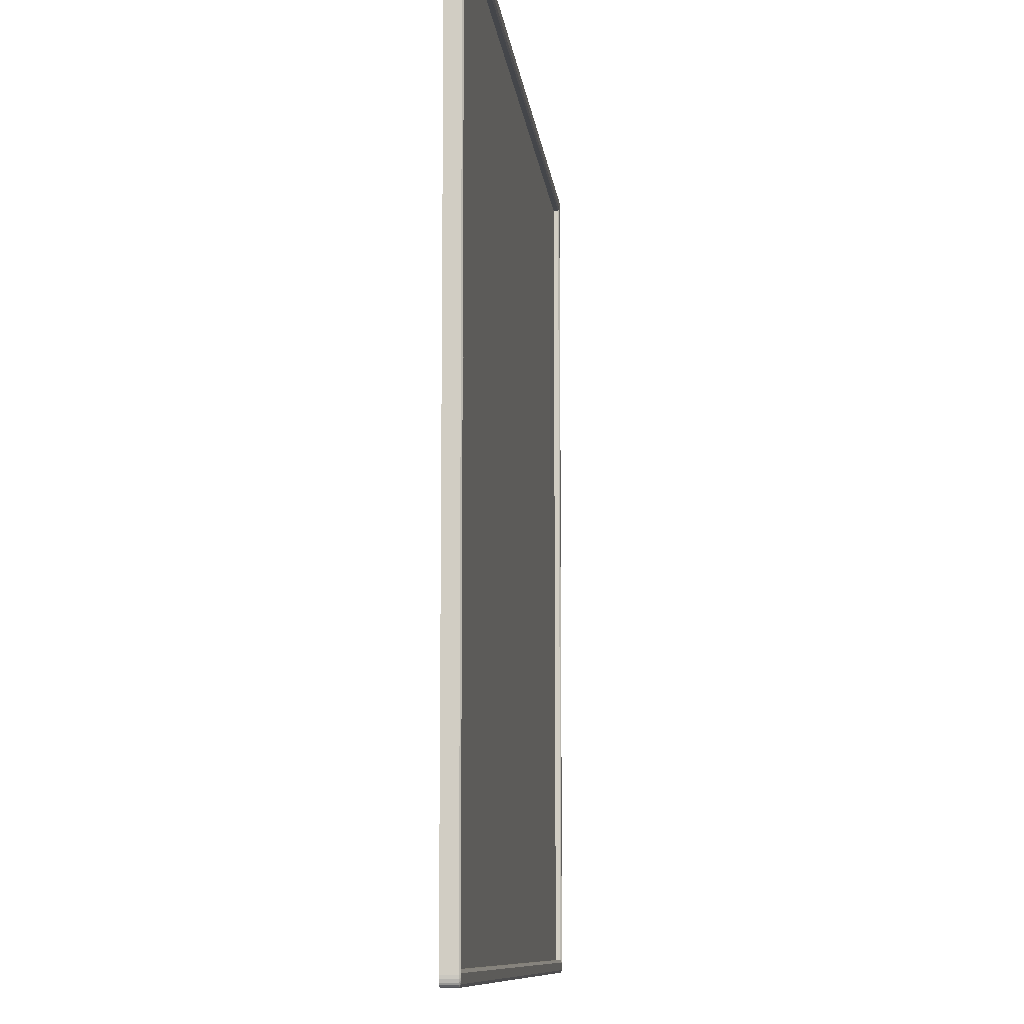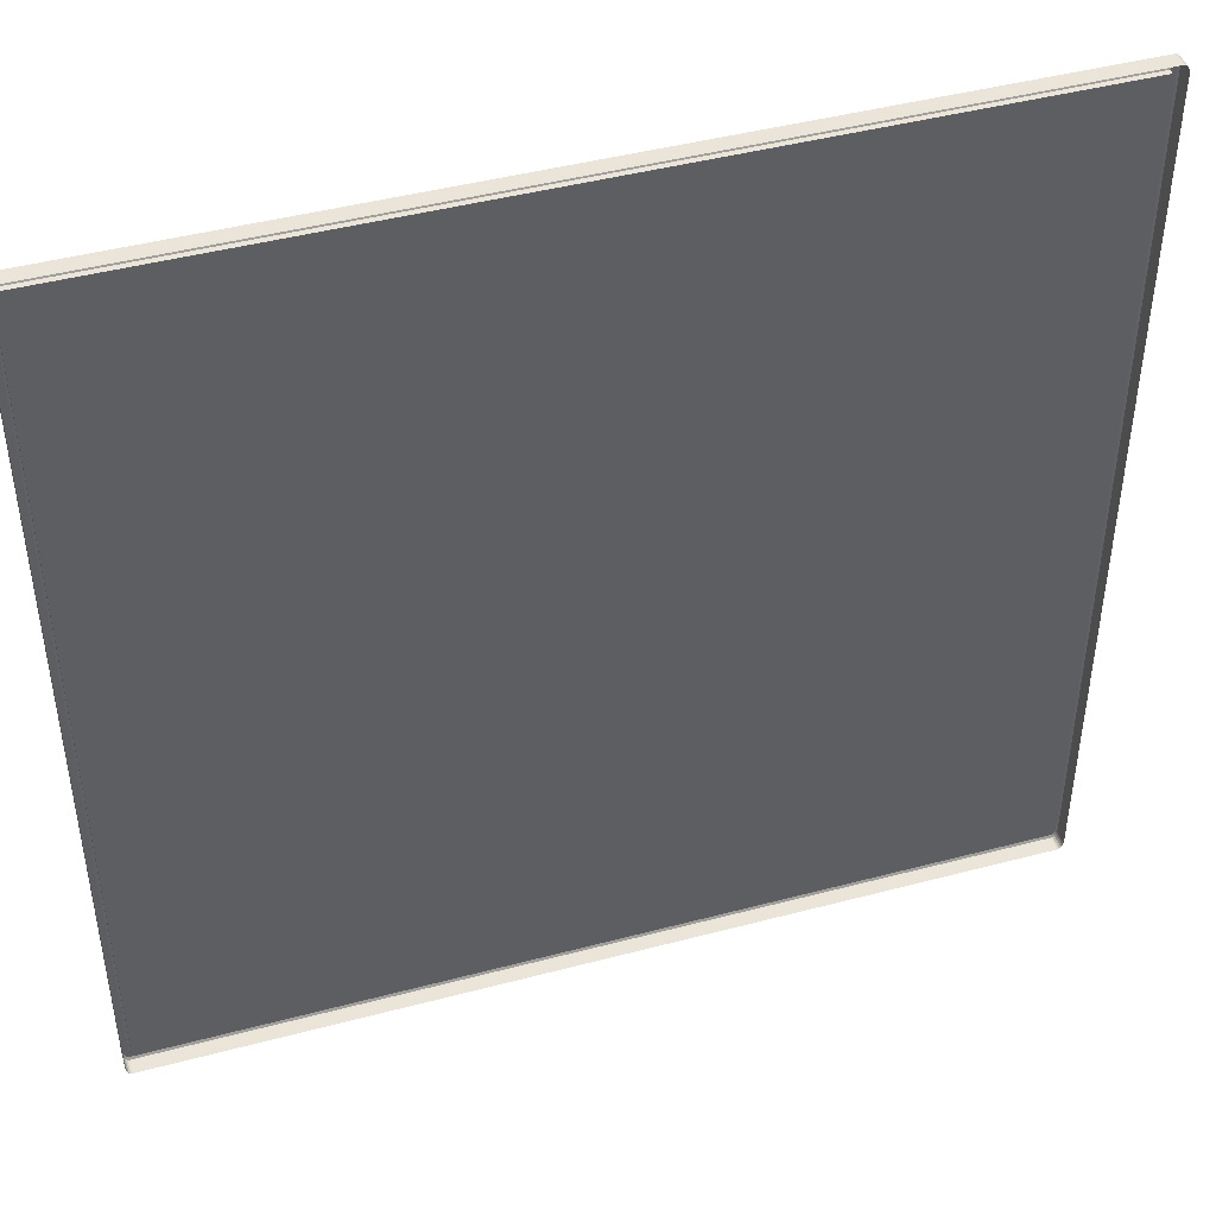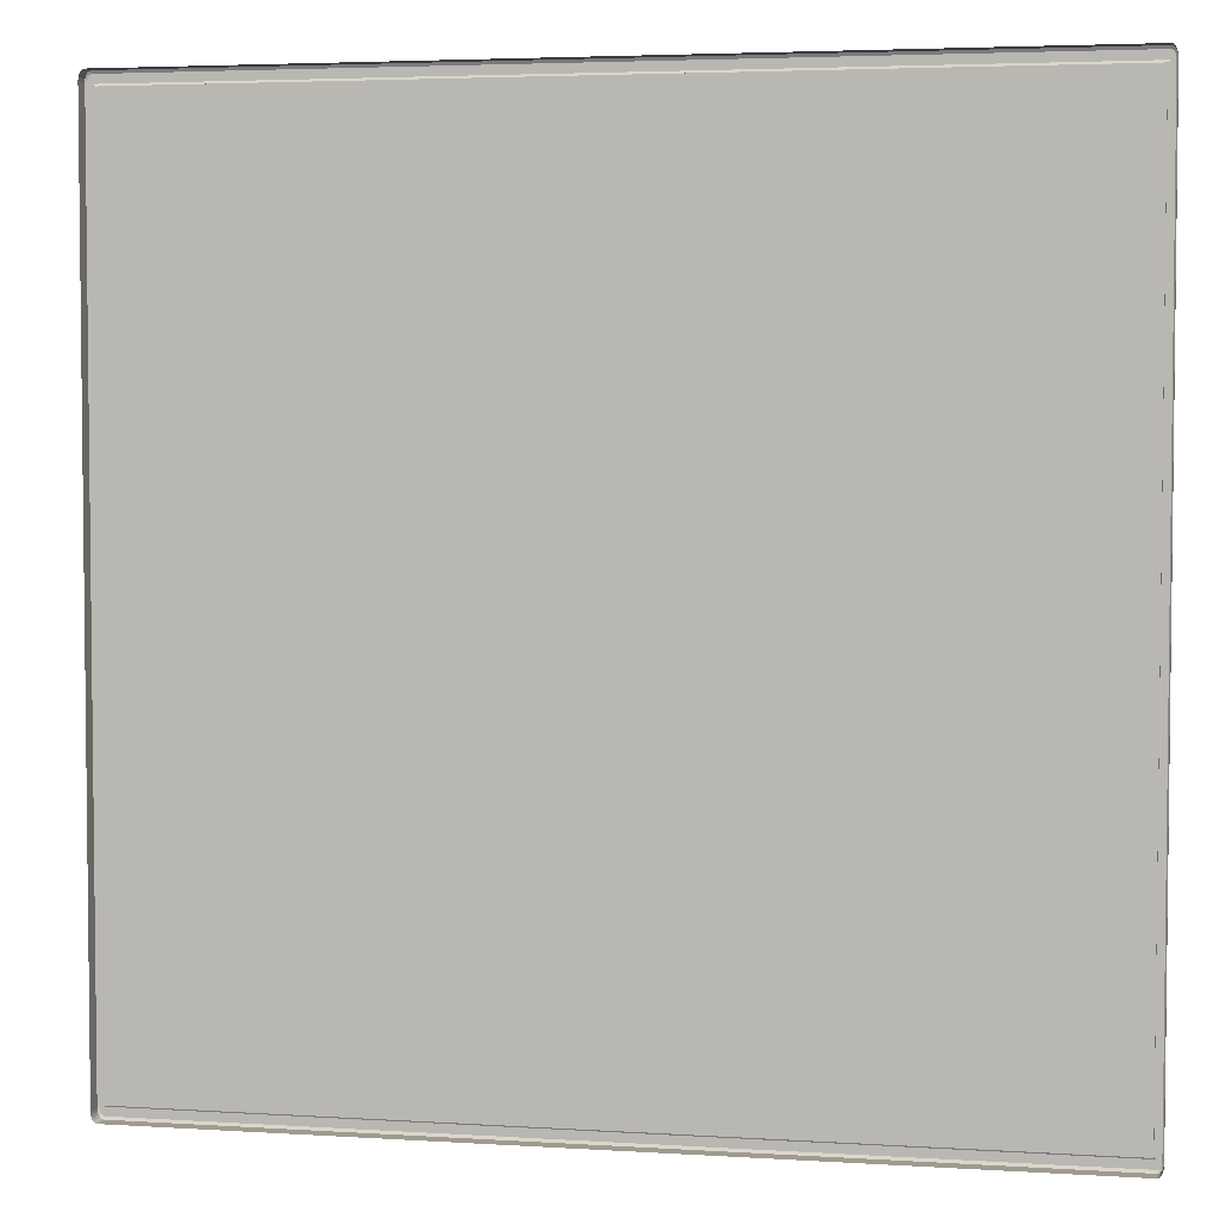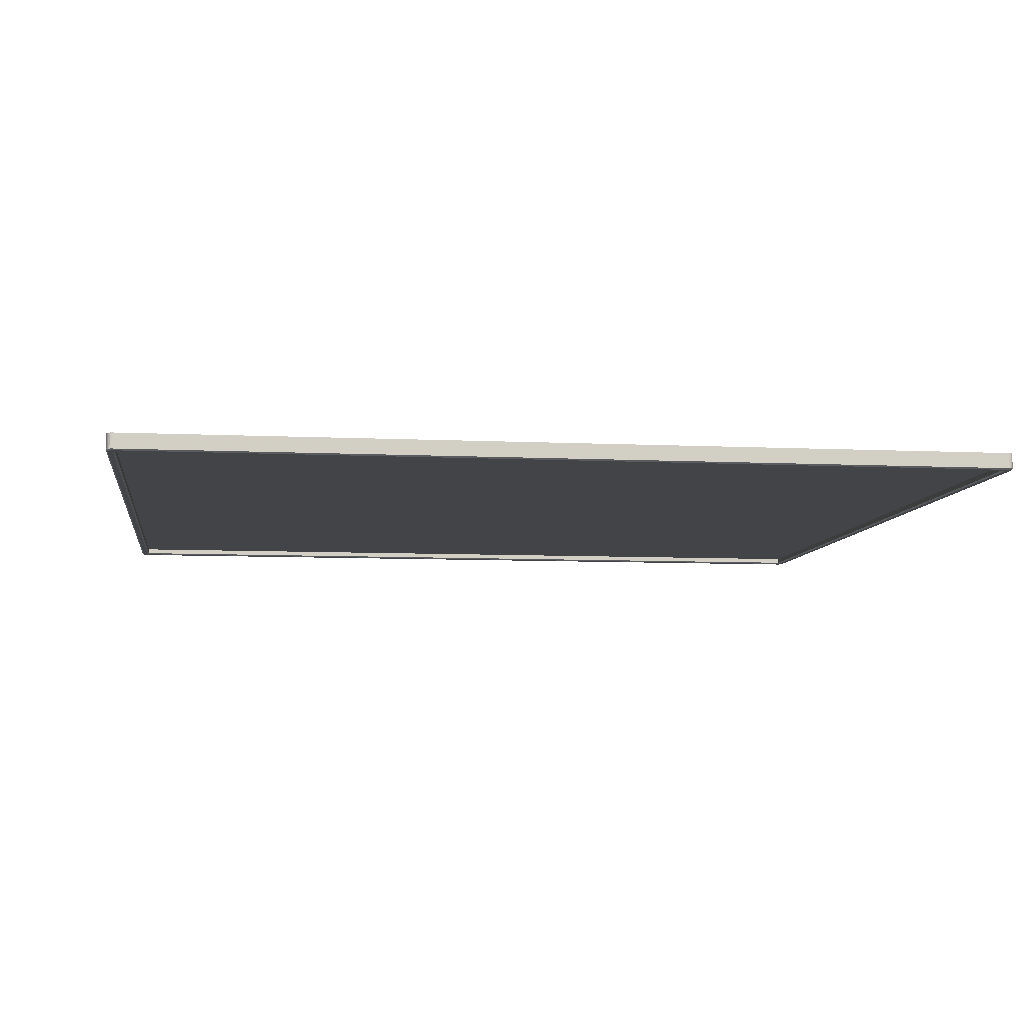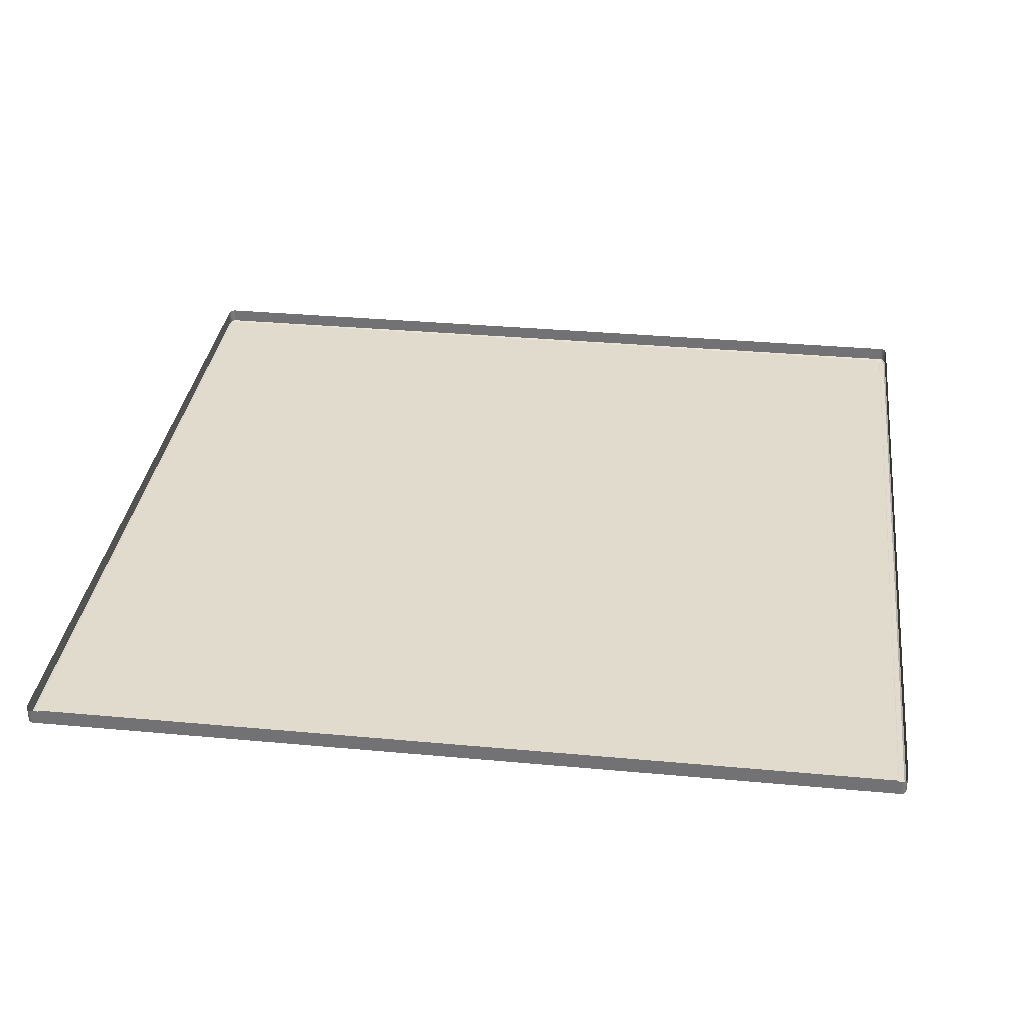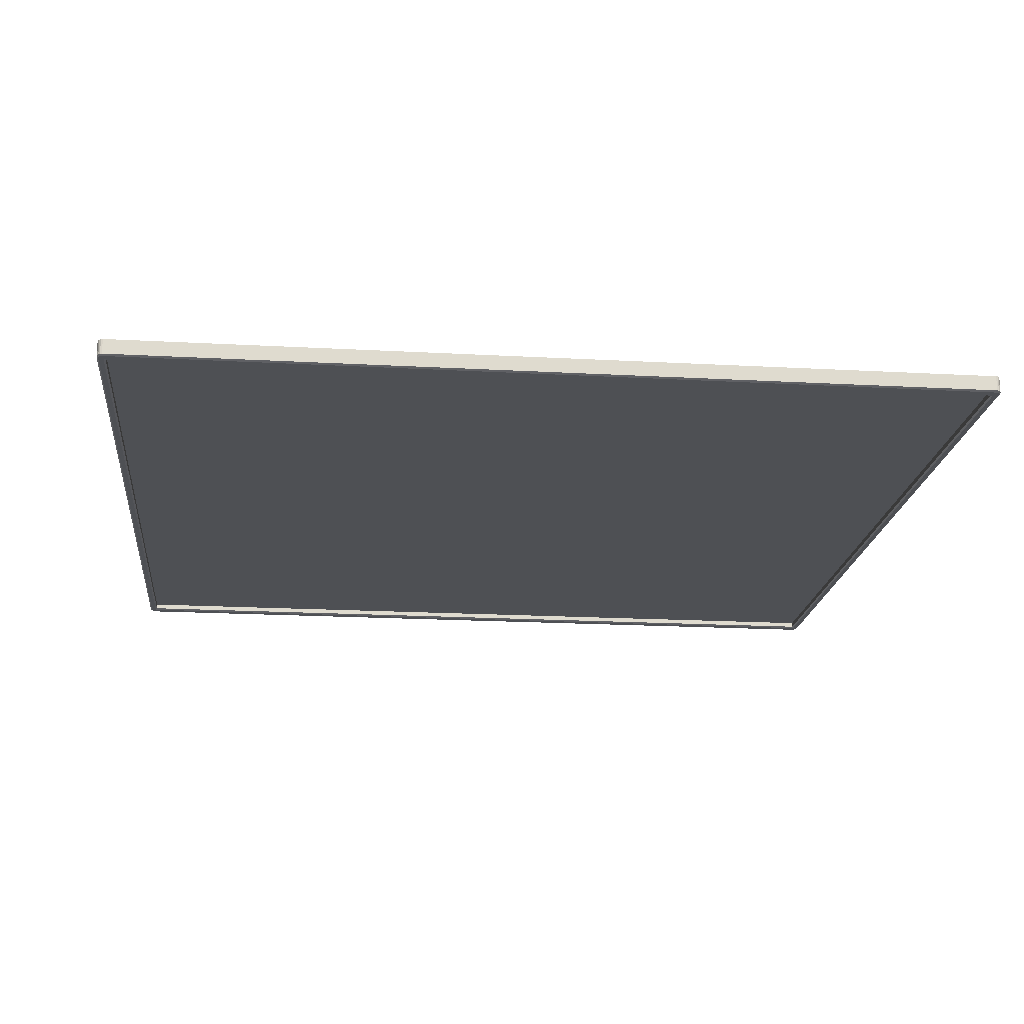
<metadata>
{"format":"obj","ext":"obj","renderer":"f3d","projection":"perspective","resolution":1024,"background":"white","views":[{"elev":-9.6,"azim":-83.9,"up":"+Z"},{"elev":44.8,"azim":162.9,"up":"+Z"},{"elev":4.0,"azim":-168.3,"up":"+Z"},{"elev":-7.7,"azim":-7.8,"up":"+Y"},{"elev":33.3,"azim":7.2,"up":"+Y"},{"elev":-19.0,"azim":-6.0,"up":"+Y"}]}
</metadata>
<code>
v -0.4548 -0.001666 -0.4532
v -0.4548 -0.001666 -0.4532
v 0.4757 -0.001666 -0.4532
v 0.4757 -0.001666 -0.4532
v 0.4757 -0.001666 0.4555
v 0.4757 -0.001666 0.4555
v -0.4548 -0.001666 0.4555
v -0.4548 -0.001666 0.4555
v -0.4635 0.009054 0.4597
v -0.4635 0.009054 0.4555
v -0.4635 -0.007155 0.4555
v -0.4635 -0.007155 0.4597
v -0.4635 -0.007155 0.4597
v 0.4782 0.009054 0.4701
v 0.4757 0.009054 0.4701
v 0.4757 -0.007155 0.4701
v 0.4782 -0.007155 0.4701
v 0.4782 -0.007155 0.4701
v -0.4548 0.009054 -0.4677
v 0.4757 0.009054 -0.4677
v 0.4757 -0.007155 -0.4677
v -0.4548 -0.007155 -0.4677
v 0.4844 0.009054 0.4555
v 0.4844 0.009054 0.4597
v 0.4844 -0.007155 0.4597
v 0.4844 -0.007155 0.4597
v 0.4844 -0.007155 0.4555
v -0.4548 -0.007155 -0.4532
v -0.4548 -0.007155 -0.4532
v 0.4757 -0.007155 -0.4532
v 0.4757 -0.007155 -0.4532
v -0.4635 0.009054 -0.4532
v -0.4635 0.009054 -0.4574
v -0.4635 -0.007155 -0.4574
v -0.4635 -0.007155 -0.4574
v -0.4635 -0.007155 -0.4532
v 0.4844 0.009054 -0.4574
v 0.4844 0.009054 -0.4532
v 0.4844 -0.007155 -0.4532
v 0.4844 -0.007155 -0.4574
v 0.4844 -0.007155 -0.4574
v 0.4774 -0.008515 -0.456
v 0.4774 -0.008515 -0.456
v 0.4774 -0.008515 -0.456
v 0.4757 -0.008515 -0.4648
v 0.4757 -0.008515 -0.4648
v 0.4781 -0.008515 -0.4648
v 0.4781 -0.008515 -0.4648
v 0.4796 -0.008515 -0.4644
v 0.4808 -0.008515 -0.4634
v 0.4818 -0.008515 -0.4617
v 0.4824 -0.008515 -0.4597
v 0.4827 -0.008515 -0.4571
v 0.4827 -0.008515 -0.4571
v 0.4827 -0.008515 -0.4532
v 0.4827 -0.008515 -0.4532
v -0.4565 -0.008515 0.4584
v -0.4565 -0.008515 0.4584
v -0.4565 -0.008515 0.4584
v -0.4548 -0.008515 0.4672
v -0.4572 -0.008515 0.4672
v -0.4587 -0.008515 0.4668
v -0.4599 -0.008515 0.4658
v -0.4609 -0.008515 0.4641
v -0.4616 -0.008515 0.462
v -0.4618 -0.008515 0.4595
v -0.4618 -0.008515 0.4595
v -0.4618 -0.008515 0.4555
v -0.4618 -0.008515 0.4555
v -0.4548 -0.008515 -0.4648
v -0.4548 -0.008515 -0.4648
v -0.4565 -0.008515 -0.456
v -0.4565 -0.008515 -0.456
v -0.4565 -0.008515 -0.456
v -0.4618 -0.008515 -0.4532
v -0.4618 -0.008515 -0.4532
v -0.4618 -0.008515 -0.4571
v -0.4618 -0.008515 -0.4571
v -0.4616 -0.008515 -0.4597
v -0.4609 -0.008515 -0.4617
v -0.4599 -0.008515 -0.4634
v -0.4587 -0.008515 -0.4644
v -0.4572 -0.008515 -0.4648
v -0.4572 -0.008515 -0.4648
v -0.4548 0.009054 0.4701
v -0.4548 -0.007155 0.4701
v -0.4548 -0.007155 0.4701
v 0.4757 -0.007155 0.4555
v 0.4757 -0.007155 0.4555
v -0.4548 -0.007155 0.4555
v -0.4548 -0.007155 0.4555
v 0.4774 -0.008515 0.4584
v 0.4774 -0.008515 0.4584
v 0.4774 -0.008515 0.4584
v 0.4827 -0.008515 0.4555
v 0.4827 -0.008515 0.4555
v 0.4757 -0.008515 0.4672
v 0.4757 -0.008515 0.4672
v 0.4827 -0.008515 0.4595
v 0.4827 -0.008515 0.4595
v 0.4824 -0.008515 0.462
v 0.4818 -0.008515 0.4641
v 0.4808 -0.008515 0.4658
v 0.4796 -0.008515 0.4668
v 0.4781 -0.008515 0.4672
v 0.4781 -0.008515 0.4672
v 0.4782 0.009054 -0.4677
v 0.4782 -0.007155 -0.4677
v 0.4782 -0.007155 -0.4677
v -0.4573 0.009054 0.4701
v -0.4573 -0.007155 0.4701
v -0.4573 -0.007155 0.4701
v -0.4573 0.009054 -0.4677
v -0.4573 -0.007155 -0.4677
v -0.4573 -0.007155 -0.4677
v -0.4592 0.009054 0.4696
v -0.4592 -0.007155 0.4696
v -0.4592 -0.007155 0.4696
v 0.4832 0.009054 0.4658
v 0.4832 -0.007155 0.4658
v 0.4832 -0.007155 0.4658
v 0.4841 -0.007155 0.4629
v 0.4841 -0.007155 0.4629
v 0.4841 0.009054 0.4629
v 0.4801 0.009054 -0.4672
v 0.4801 -0.007155 -0.4672
v 0.4801 -0.007155 -0.4672
v 0.4801 0.009054 0.4696
v 0.4801 -0.007155 0.4696
v 0.4801 -0.007155 0.4696
v 0.4818 -0.007155 0.4681
v 0.4818 -0.007155 0.4681
v 0.4818 -0.007155 0.4681
v 0.4818 0.009054 0.4681
v 0.4818 0.009054 0.4681
v -0.4632 -0.007155 0.4629
v -0.4632 -0.007155 0.4629
v -0.4632 0.009054 0.4629
v -0.461 -0.007155 0.4681
v -0.461 -0.007155 0.4681
v -0.461 -0.007155 0.4681
v -0.461 0.009054 0.4681
v -0.461 0.009054 0.4681
v -0.4623 0.009054 0.4658
v -0.4623 -0.007155 0.4658
v -0.4623 -0.007155 0.4658
v -0.4632 0.009054 -0.4606
v -0.4632 -0.007155 -0.4606
v -0.4632 -0.007155 -0.4606
v 0.4841 -0.007155 -0.4606
v 0.4841 -0.007155 -0.4606
v 0.4841 0.009054 -0.4606
v 0.4818 -0.007155 -0.4657
v 0.4818 -0.007155 -0.4657
v 0.4818 -0.007155 -0.4657
v 0.4818 0.009054 -0.4657
v 0.4818 0.009054 -0.4657
v 0.4832 0.009054 -0.4634
v 0.4832 -0.007155 -0.4634
v 0.4832 -0.007155 -0.4634
v -0.4623 0.009054 -0.4634
v -0.4623 -0.007155 -0.4634
v -0.4623 -0.007155 -0.4634
v -0.4592 0.009054 -0.4672
v -0.4592 -0.007155 -0.4672
v -0.4592 -0.007155 -0.4672
v -0.461 -0.007155 -0.4657
v -0.461 -0.007155 -0.4657
v -0.461 -0.007155 -0.4657
v -0.461 0.009054 -0.4657
v -0.461 0.009054 -0.4657
v -0.4548 -0.001666 -0.4532
v 0.4757 -0.001666 -0.4532
v 0.4757 -0.001666 0.4555
v -0.4548 -0.001666 0.4555
f 10 13 9
f 15 17 14
f 20 22 19
f 24 27 23
f 2 31 4
f 33 36 32
f 38 41 37
f 51 52 43
f 64 65 59
f 82 84 74
f 85 16 15
f 3 88 6
f 5 90 8
f 43 96 94
f 104 105 94
f 107 21 20
f 110 86 85
f 59 75 74
f 19 115 113
f 110 118 111
f 94 60 59
f 74 45 43
f 23 39 38
f 120 124 119
f 107 126 108
f 130 135 128
f 133 119 134
f 17 128 14
f 138 13 136
f 142 145 140
f 144 136 145
f 149 33 147
f 116 141 118
f 152 41 151
f 157 160 154
f 158 151 160
f 125 153 126
f 163 147 161
f 123 24 124
f 166 170 164
f 168 161 171
f 115 164 113
f 32 11 10
f 72 91 57
f 42 29 73
f 92 30 44
f 58 89 93
f 86 98 16
f 21 70 22
f 36 69 11
f 27 55 39
f 104 18 105
f 103 129 104
f 102 131 103
f 101 121 102
f 101 26 122
f 62 112 117
f 63 117 139
f 64 139 146
f 65 146 137
f 65 12 66
f 49 109 127
f 50 127 155
f 50 159 51
f 52 159 150
f 52 40 53
f 82 114 84
f 81 165 82
f 80 167 81
f 79 162 80
f 79 34 148
f 67 11 69
f 61 87 112
f 77 36 35
f 83 22 70
f 106 16 98
f 100 27 25
f 54 39 55
f 48 21 108
f 7 28 1
f 10 11 13
f 15 16 17
f 20 21 22
f 24 25 27
f 2 29 31
f 33 35 36
f 38 39 41
f 56 43 53
f 43 45 47
f 53 43 52
f 47 49 43
f 49 50 43
f 50 51 43
f 68 59 66
f 59 60 61
f 66 59 65
f 61 62 59
f 62 63 59
f 63 64 59
f 84 71 74
f 74 75 78
f 78 79 74
f 79 80 74
f 80 81 74
f 81 82 74
f 85 86 16
f 3 30 88
f 5 89 90
f 43 56 96
f 105 97 94
f 94 96 99
f 99 101 94
f 101 102 94
f 102 103 94
f 103 104 94
f 107 108 21
f 110 111 86
f 59 68 75
f 19 22 115
f 110 116 118
f 94 97 60
f 74 71 45
f 23 27 39
f 120 123 124
f 107 125 126
f 130 132 135
f 133 120 119
f 17 130 128
f 138 9 13
f 142 144 145
f 144 138 136
f 149 35 33
f 116 143 141
f 152 37 41
f 157 158 160
f 158 152 151
f 125 156 153
f 163 149 147
f 123 25 24
f 166 169 170
f 168 163 161
f 115 166 164
f 32 36 11
f 72 28 91
f 42 31 29
f 92 88 30
f 58 90 89
f 87 60 97
f 21 46 70
f 36 76 69
f 27 95 55
f 104 129 18
f 103 131 129
f 102 121 131
f 101 122 121
f 101 99 26
f 62 61 112
f 63 62 117
f 64 63 139
f 65 64 146
f 65 137 12
f 49 47 109
f 50 49 127
f 50 155 159
f 52 51 159
f 52 150 40
f 82 165 114
f 81 167 165
f 80 162 167
f 79 148 162
f 79 78 34
f 67 13 11
f 61 60 87
f 77 76 36
f 83 115 22
f 106 17 16
f 100 95 27
f 54 41 39
f 48 46 21
f 7 91 28
f 173 175 172
f 173 174 175

</code>
